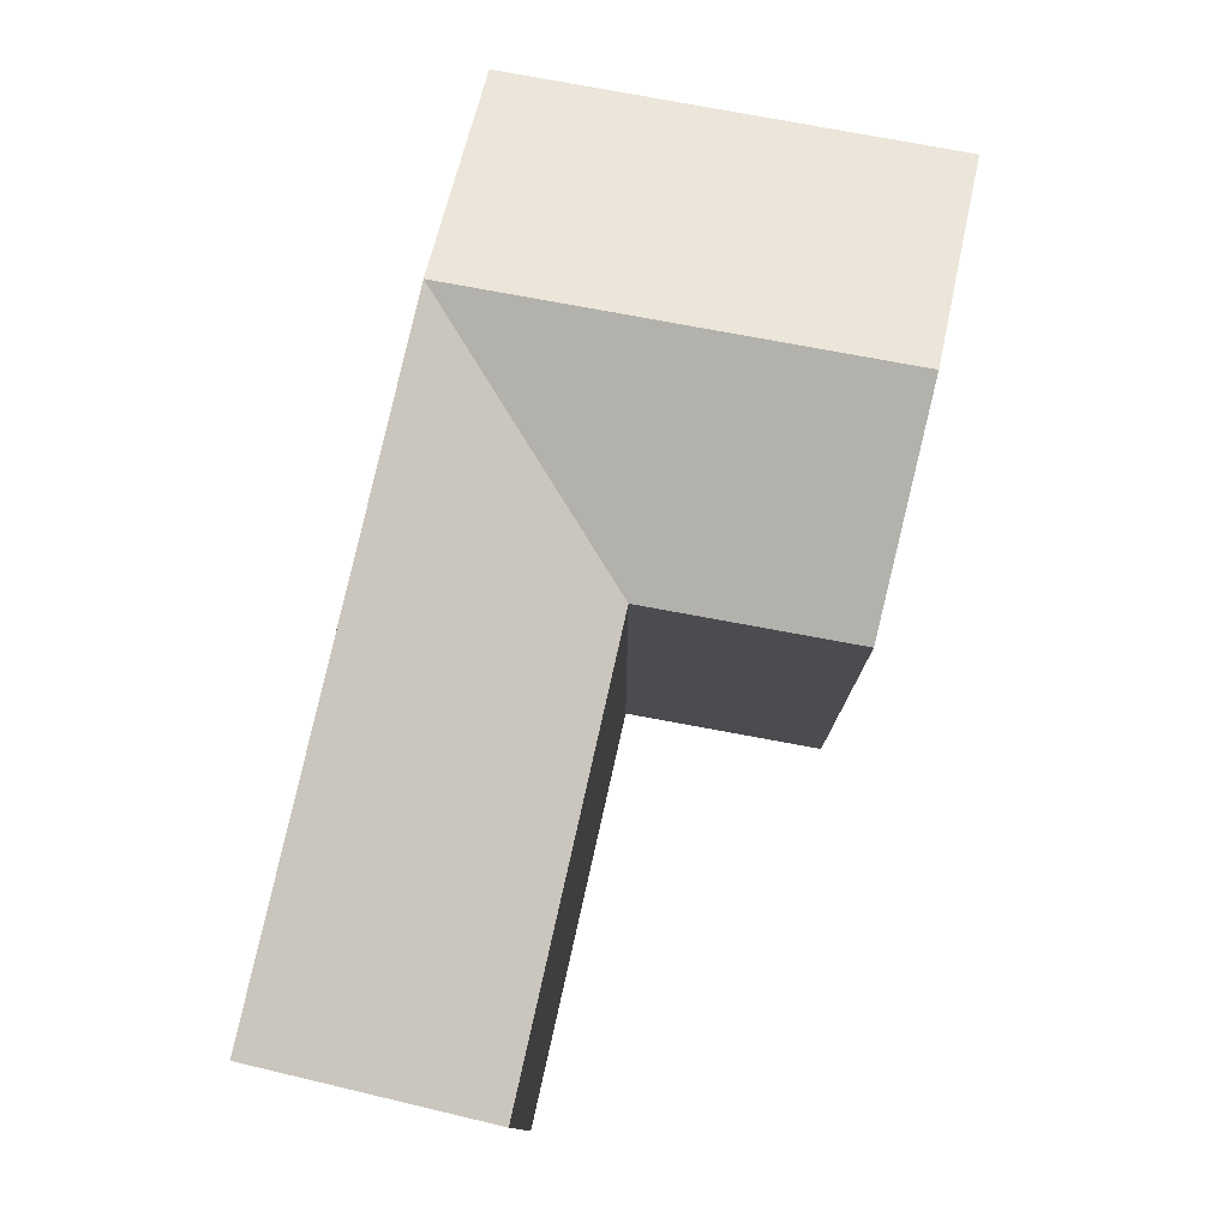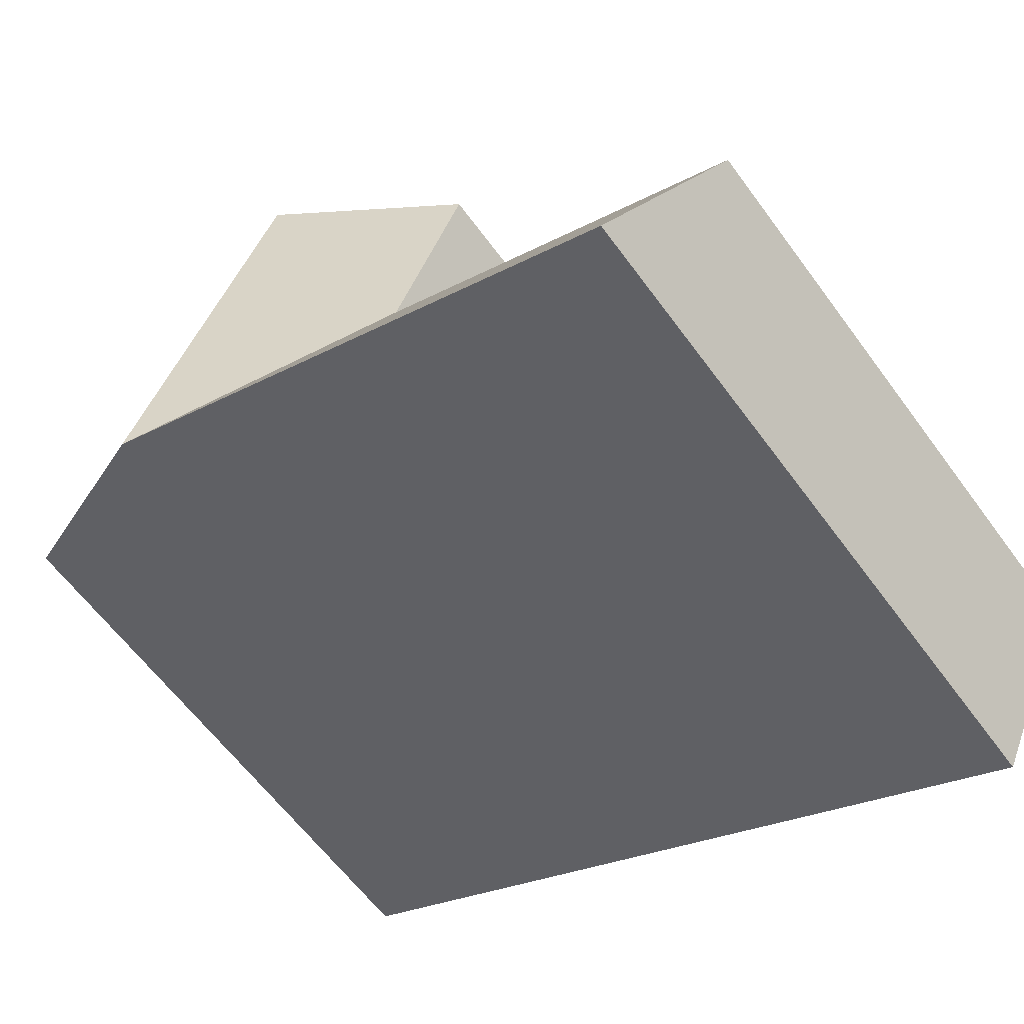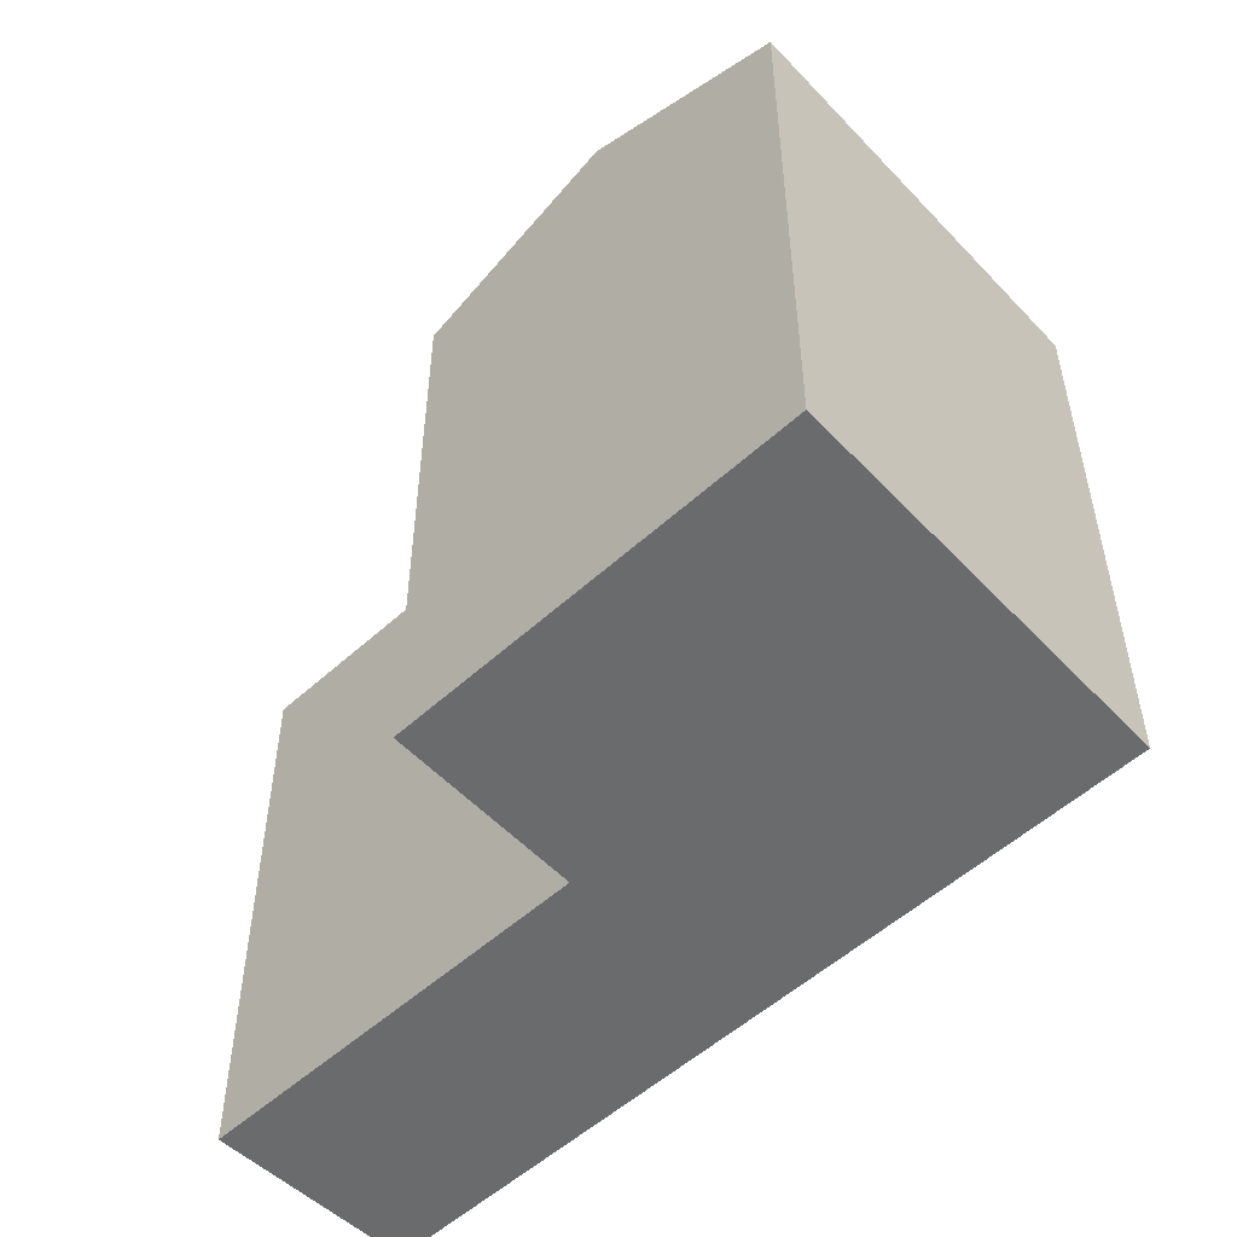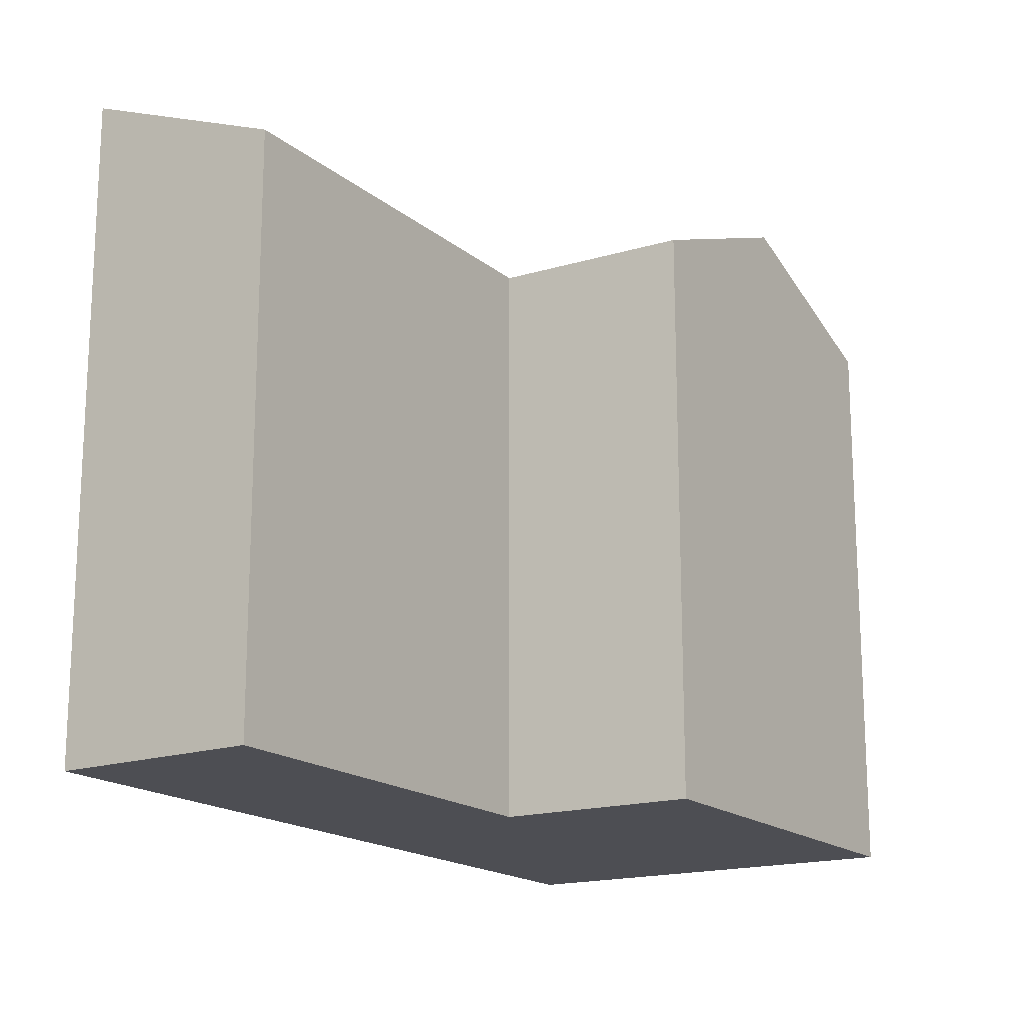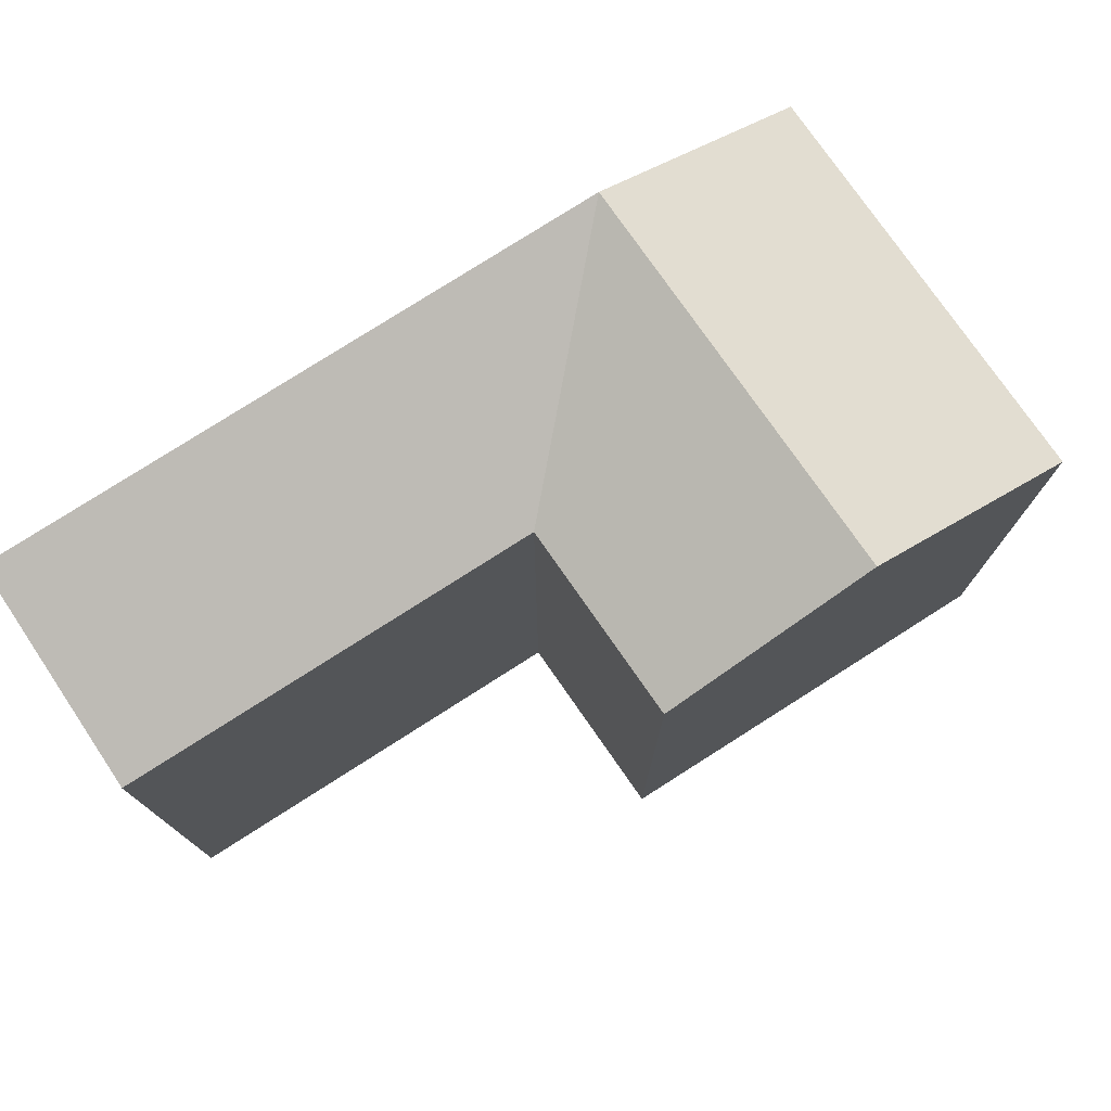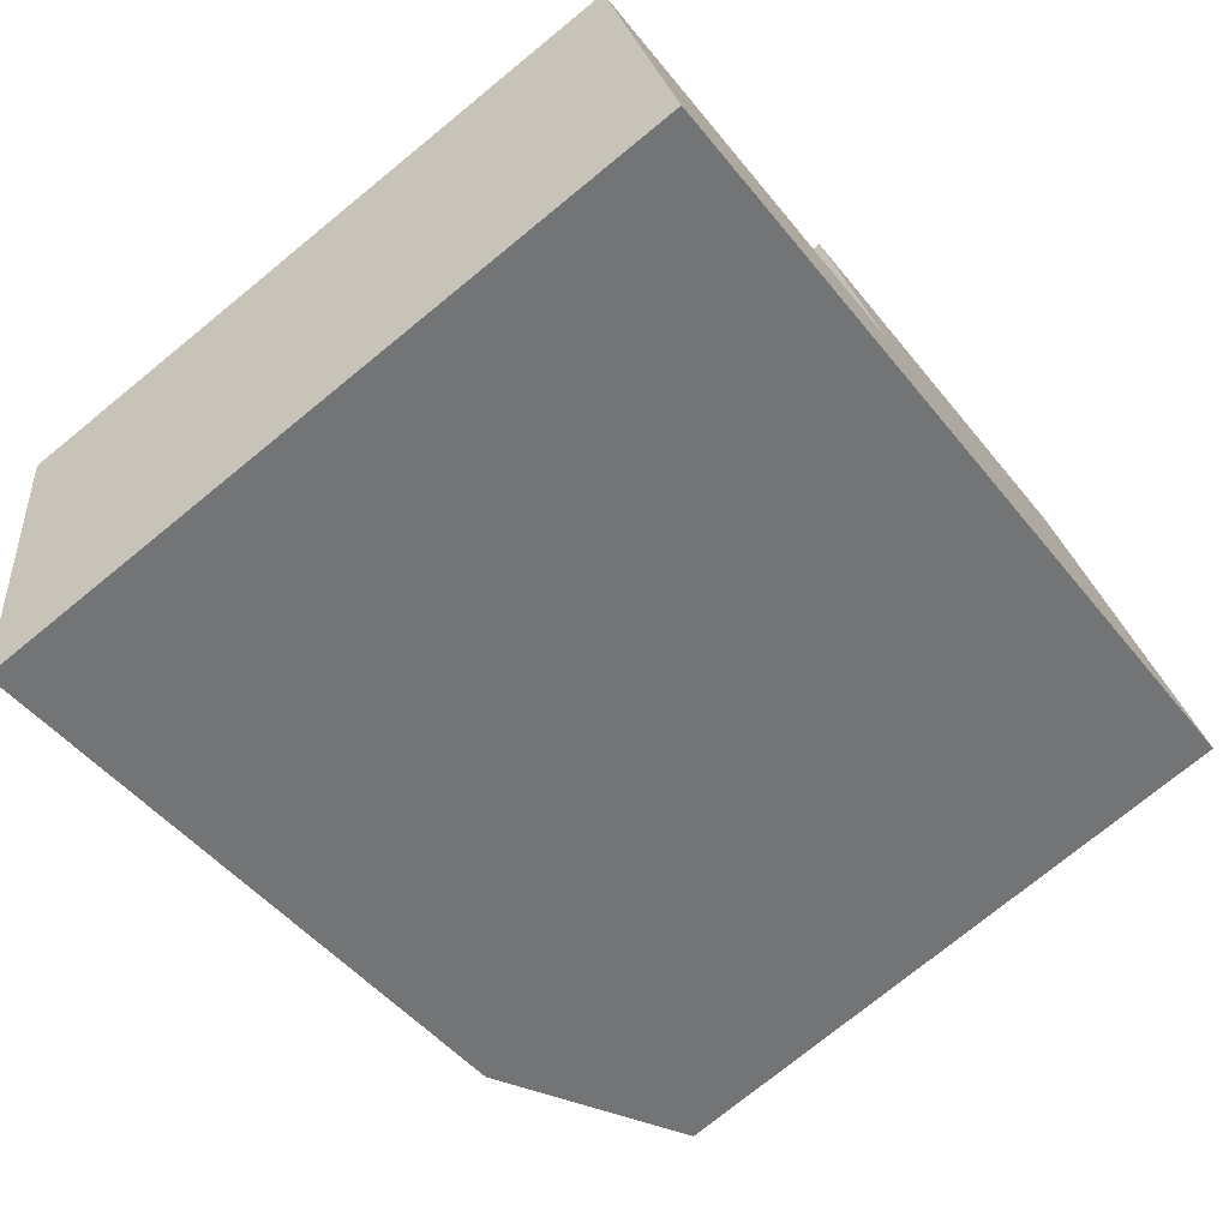
<metadata>
{"format":"obj","ext":"obj","renderer":"f3d","projection":"perspective","resolution":1024,"background":"white","views":[{"elev":79.4,"azim":-101.7,"up":"+Y"},{"elev":-61.3,"azim":-143.9,"up":"+Z"},{"elev":-53.2,"azim":19.8,"up":"+Y"},{"elev":-17.4,"azim":-81.5,"up":"+Y"},{"elev":77.4,"azim":-57.0,"up":"+Y"},{"elev":-75.2,"azim":-50.8,"up":"+Z"}]}
</metadata>
<code>
v  14.18 20.47 -0.6516
v  11.75 17.96 5.333
v  20.06 20.47 2.017
v  0.0003829 17.96 -0.0005673
v  2.734 20.47 -5.847
v  17.63 20.47 8.001
v  15.35 20.47 13.64
v  9.47 17.96 10.96
v  23.52 17.96 10.67
v  25.95 17.96 4.686
v  21.22 17.96 16.32
v  14.18 3.986e-17 -0.6509
v  0 0 0
v  2.733 3.58e-16 -5.846
v  11.75 -3.266e-16 5.333
v  20.06 -1.236e-16 2.018
v  25.94 -2.87e-16 4.687
v  9.47 -6.71e-16 10.96
v  23.52 -6.534e-16 10.67
v  15.35 -8.351e-16 13.64
v  21.22 -9.992e-16 16.32
g defaultobject
f 1 2 3
f 2 1 4
f 4 1 5
f 2 6 3
f 6 2 7
f 7 2 8
f 3 9 10
f 9 3 11
f 11 3 6
f 11 6 7
f 12 13 14
f 13 12 15
f 15 12 16
f 15 16 17
f 15 17 18
f 18 17 19
f 18 19 20
f 20 19 21
f 5 12 14
f 12 5 16
f 16 5 17
f 17 5 10
f 10 5 1
f 10 1 3
f 11 20 21
f 20 11 18
f 18 11 8
f 8 11 7
f 10 19 17
f 19 10 21
f 21 10 9
f 21 9 11
f 15 4 13
f 4 15 2
f 4 14 13
f 14 4 5
f 8 15 18
f 15 8 2

</code>
